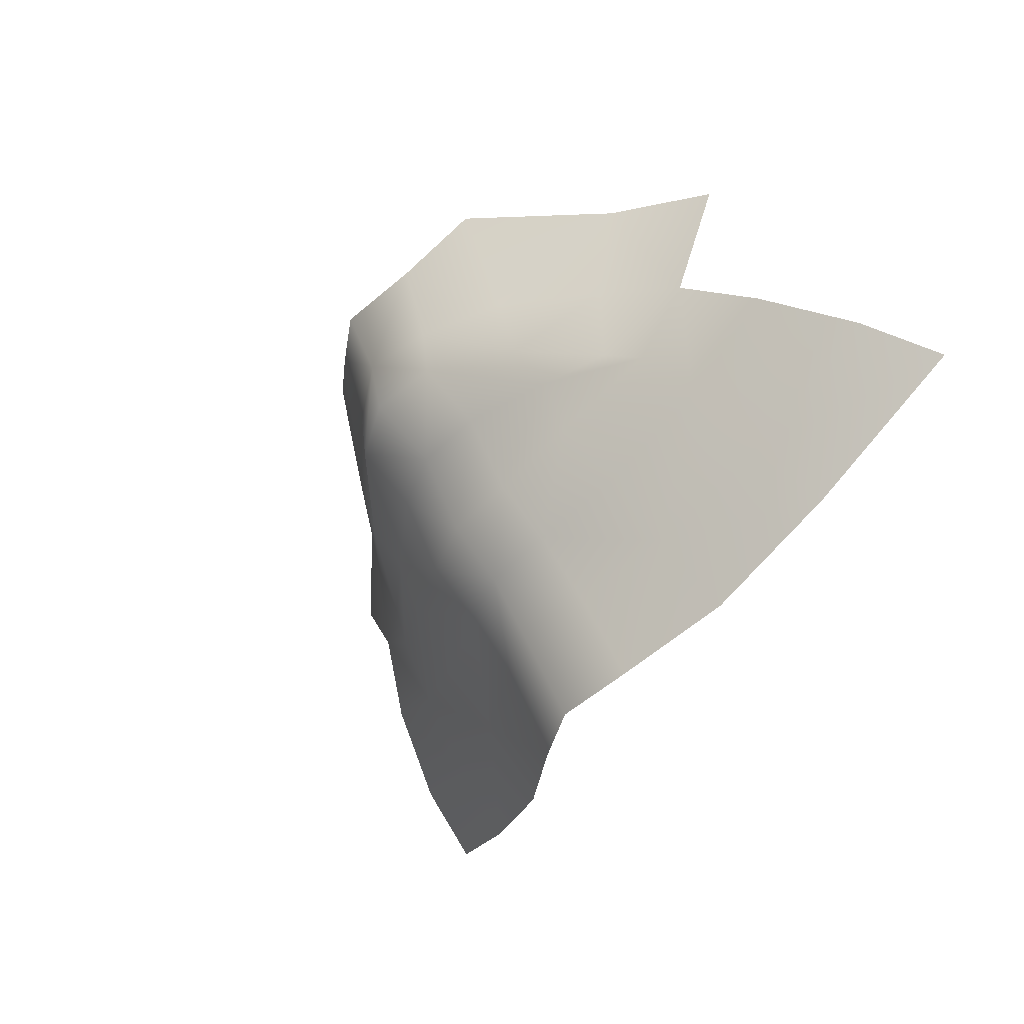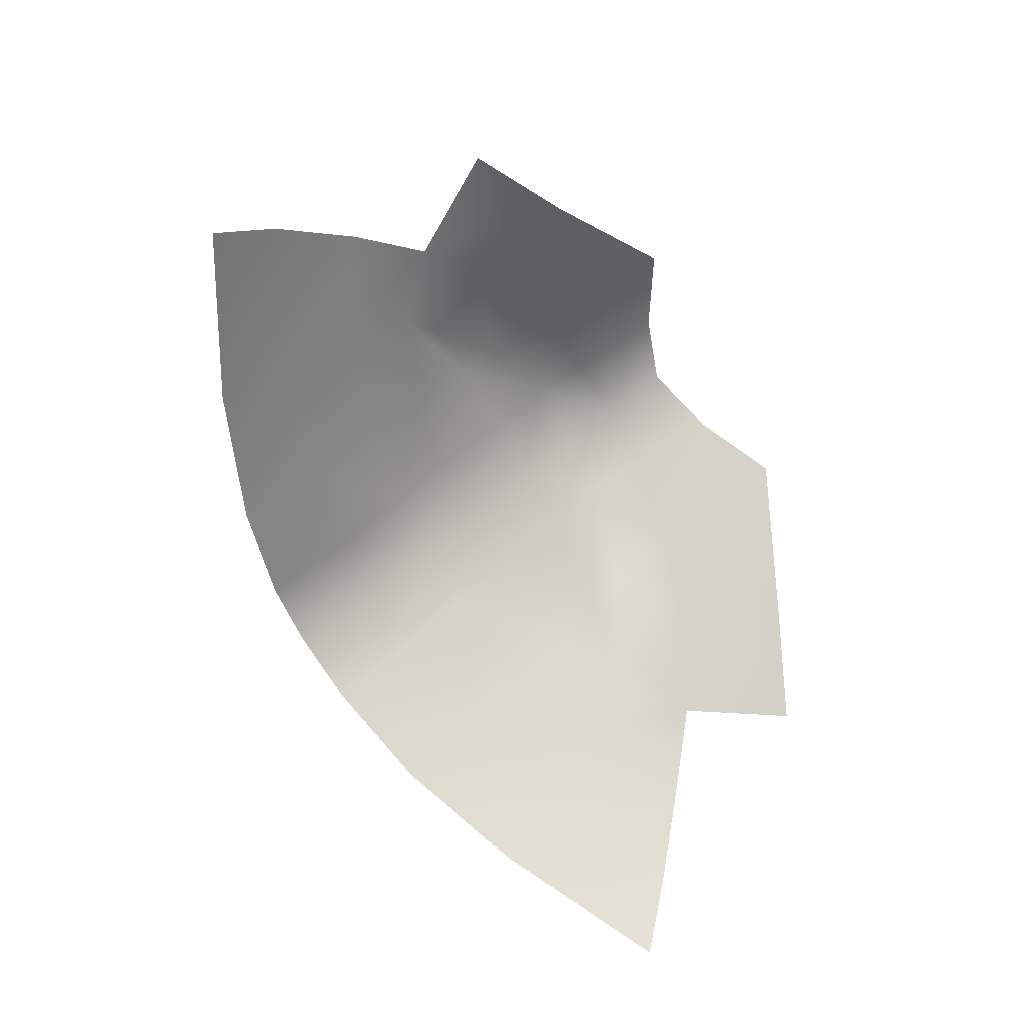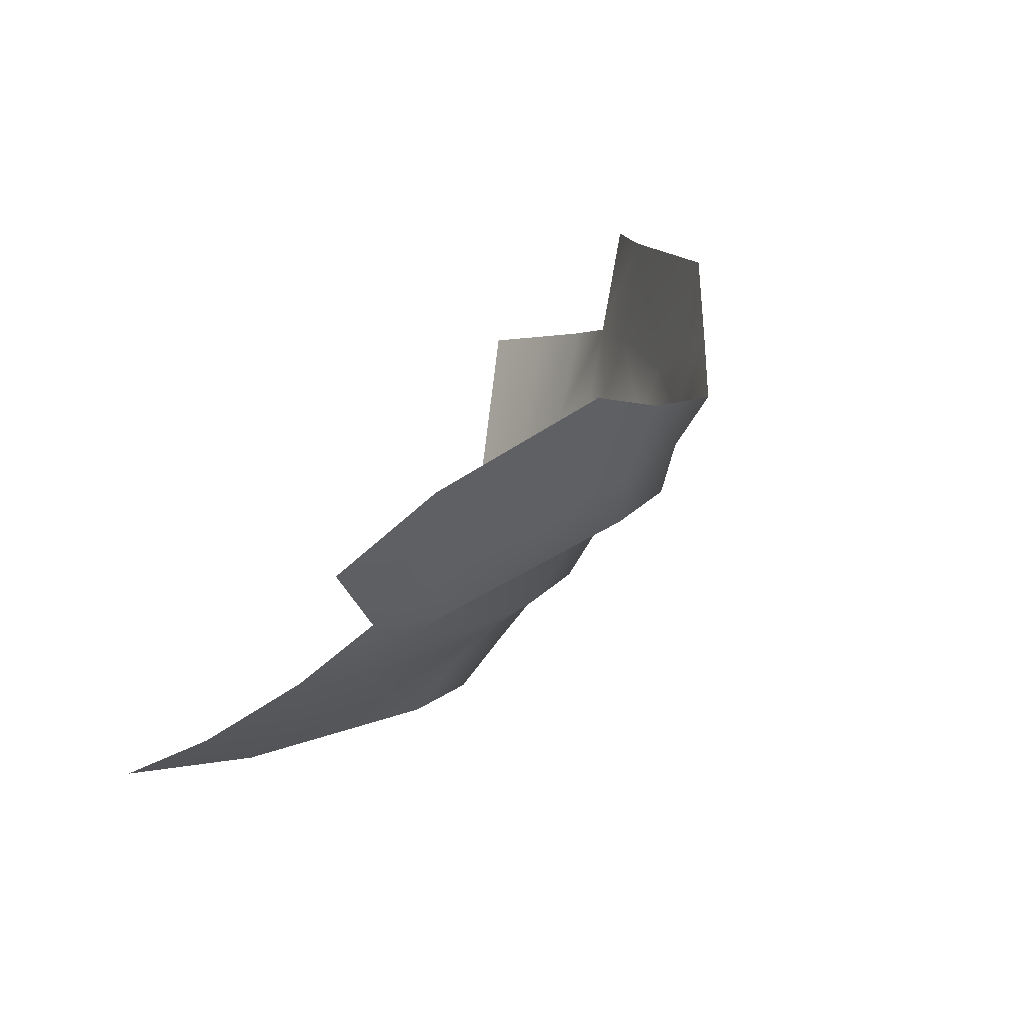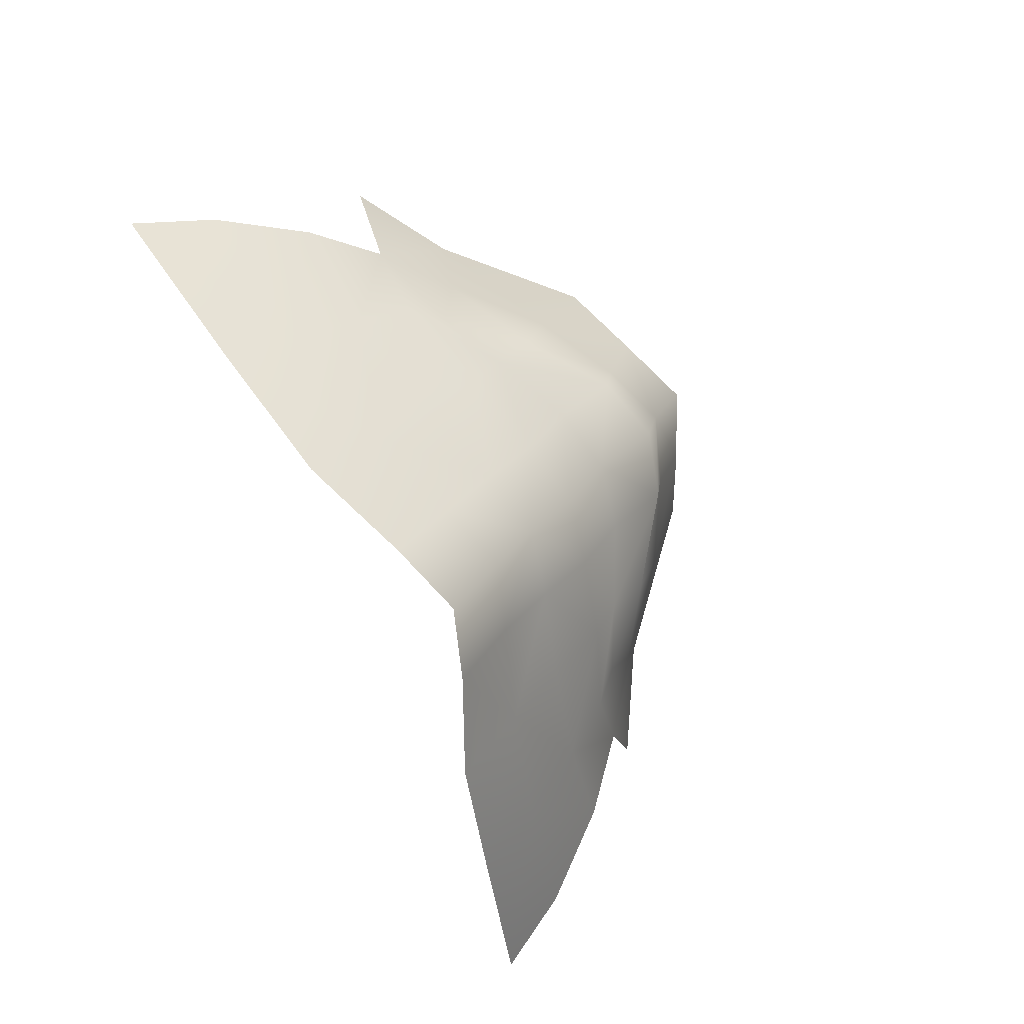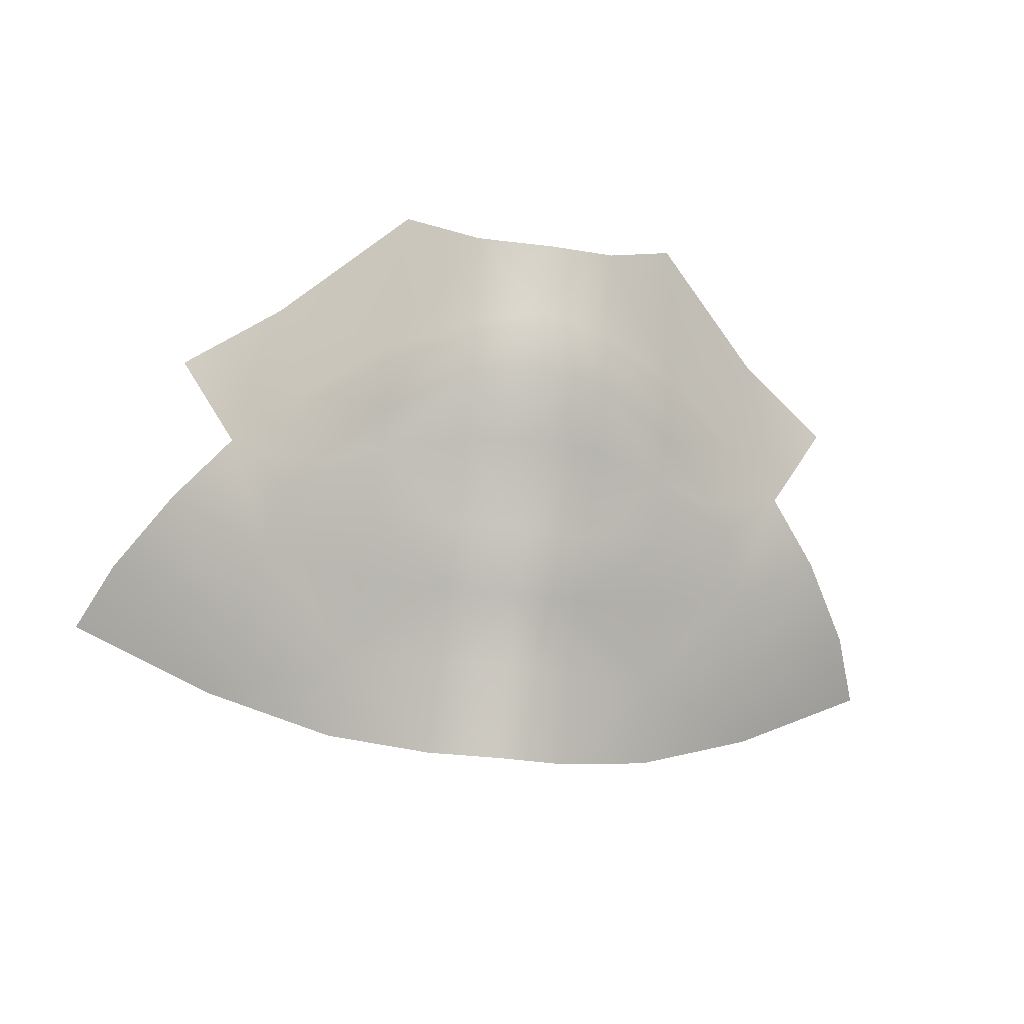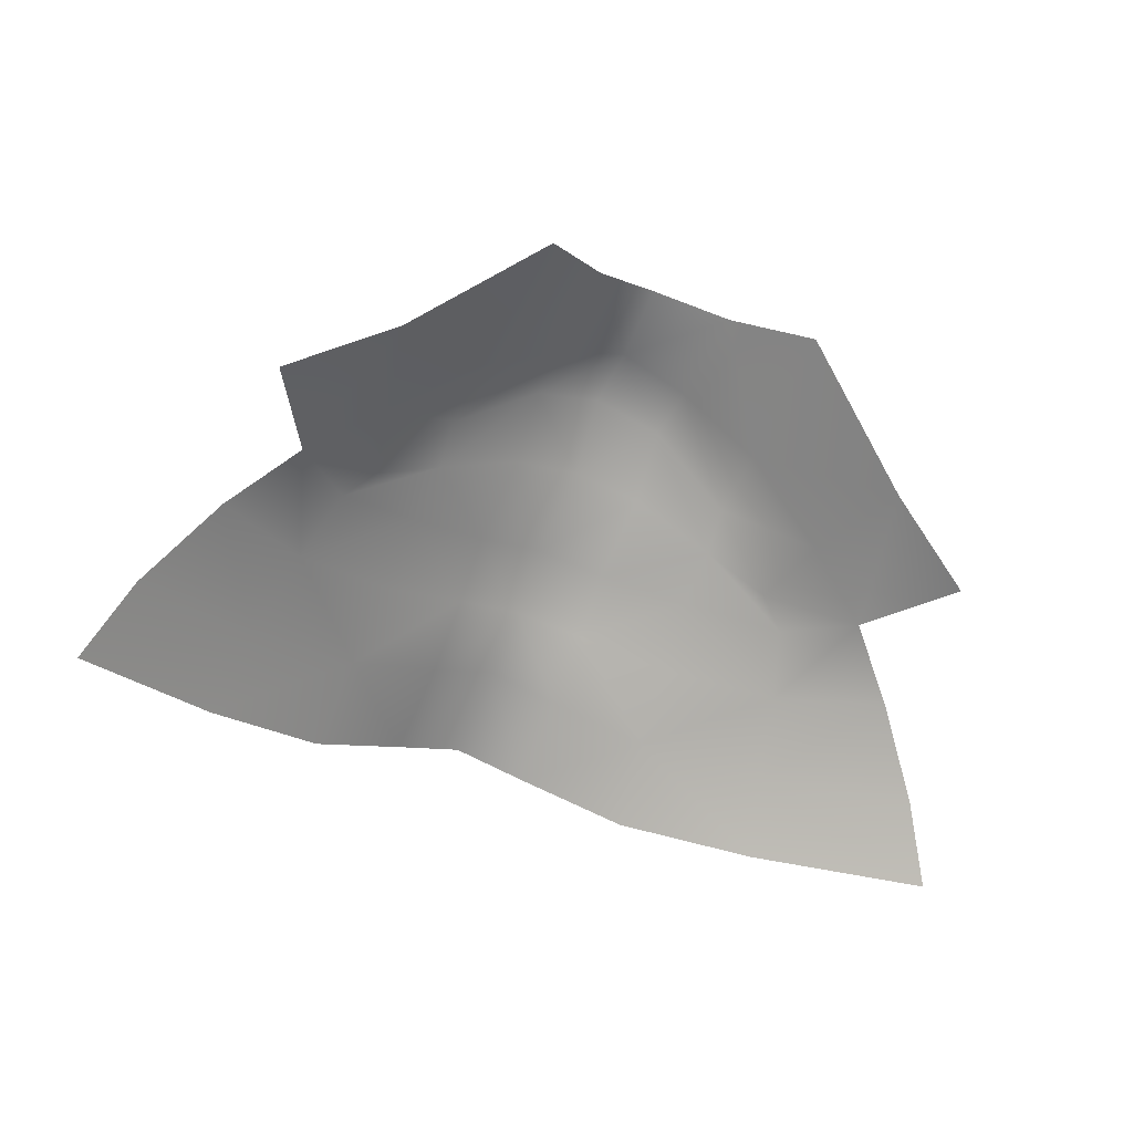
<metadata>
{"format":"obj","ext":"obj","renderer":"f3d","projection":"perspective","resolution":1024,"background":"white","views":[{"elev":-47.6,"azim":58.5,"up":"+Y"},{"elev":-69.8,"azim":118.7,"up":"+Z"},{"elev":35.1,"azim":-66.9,"up":"+Y"},{"elev":-75.2,"azim":-65.0,"up":"+Y"},{"elev":-32.4,"azim":-11.4,"up":"+Y"},{"elev":-38.9,"azim":153.7,"up":"+Z"}]}
</metadata>
<code>
g Mouth
v 0.01208 1.322 0.05332
v 0.005455 1.323 0.05695
v 0.005715 1.33 0.05905
v 0.01142 1.333 0.05644
v 0.02117 1.329 0.04765
v 0.01873 1.32 0.04762
v -5.241e-06 1.323 0.05893
v -5.241e-06 1.328 0.06142
v 0.02419 1.317 0.04356
v 0.02889 1.325 0.04328
v 0.005444 1.318 0.05638
v -5.241e-06 1.318 0.05794
v -5.241e-06 1.314 0.05313
v 0.005438 1.314 0.05201
v -5.279e-06 1.307 0.05002
v 0.005467 1.308 0.04886
v -5.279e-06 1.303 0.04637
v 0.005451 1.304 0.04514
v 0.01202 1.314 0.04894
v 0.01205 1.317 0.0517
v 0.005441 1.299 0.04151
v 0.013 1.3 0.0389
v 0.005671 1.292 0.03779
v 0.01368 1.295 0.03415
v -5.241e-06 1.298 0.04348
v -5.241e-06 1.291 0.03974
v 0.01255 1.306 0.04288
v 0.02091 1.309 0.04067
v 0.01221 1.31 0.04704
v 0.01933 1.313 0.04425
v 0.02229 1.303 0.03617
v 0.02866 1.314 0.03942
v 0.03311 1.309 0.03351
v 0.01721 1.314 0.0464
v 0.03579 1.306 0.02788
v 0.02377 1.299 0.03133
v -0.01209 1.322 0.05332
v -0.01143 1.333 0.05644
v -0.005725 1.33 0.05905
v -0.005465 1.323 0.05695
v -0.02118 1.329 0.04765
v -0.01874 1.32 0.04762
v -0.02421 1.317 0.04356
v -0.0289 1.325 0.04328
v -0.005455 1.318 0.05638
v -0.005449 1.314 0.05201
v -0.005478 1.308 0.04886
v -0.005462 1.304 0.04514
v -0.01204 1.314 0.04894
v -0.01206 1.317 0.0517
v -0.005451 1.299 0.04151
v -0.01301 1.3 0.0389
v -0.005682 1.292 0.03779
v -0.01369 1.295 0.03415
v -0.01256 1.306 0.04288
v -0.02092 1.309 0.04067
v -0.01222 1.31 0.04704
v -0.01934 1.313 0.04425
v -0.0223 1.303 0.03617
v -0.02867 1.314 0.03942
v -0.03312 1.309 0.03351
v -0.01722 1.314 0.0464
v -0.0358 1.306 0.02788
v -0.02378 1.299 0.03133
g Mouth_0
f 3 2 1
f 4 3 1
f 4 1 5
f 1 6 5
f 7 2 3
f 8 7 3
f 5 6 9
f 10 5 9
f 2 7 11
f 7 12 11
f 11 12 13
f 14 11 13
f 13 15 14
f 15 16 14
f 16 15 17
f 18 16 17
f 11 14 19
f 14 16 19
f 20 11 19
f 21 18 17
f 18 21 22
f 22 21 23
f 24 22 23
f 21 25 23
f 25 21 17
f 25 26 23
f 27 18 22
f 27 22 28
f 29 27 28
f 29 16 18
f 27 29 18
f 16 29 19
f 30 29 28
f 29 30 19
f 22 31 28
f 28 31 32
f 31 33 32
f 30 34 19
f 19 34 20
f 34 30 9
f 9 30 28
f 32 9 28
f 6 34 9
f 20 34 6
f 1 20 6
f 1 2 20
f 2 11 20
f 33 31 35
f 31 36 35
f 31 22 36
f 22 24 36
f 39 38 37
f 40 39 37
f 37 38 41
f 42 37 41
f 40 7 39
f 7 8 39
f 42 41 43
f 41 44 43
f 7 40 45
f 12 7 45
f 12 45 13
f 45 46 13
f 15 13 46
f 47 15 46
f 15 47 17
f 47 48 17
f 46 45 49
f 47 46 49
f 45 50 49
f 48 51 17
f 51 48 52
f 51 52 53
f 52 54 53
f 25 51 53
f 51 25 17
f 26 25 53
f 48 55 52
f 52 55 56
f 55 57 56
f 57 55 48
f 47 57 48
f 57 47 49
f 57 58 56
f 58 57 49
f 59 52 56
f 59 56 60
f 61 59 60
f 62 58 49
f 62 49 50
f 58 62 43
f 43 60 56
f 58 43 56
f 62 42 43
f 62 50 42
f 50 37 42
f 40 37 50
f 45 40 50
f 59 61 63
f 64 59 63
f 52 59 64
f 54 52 64

</code>
